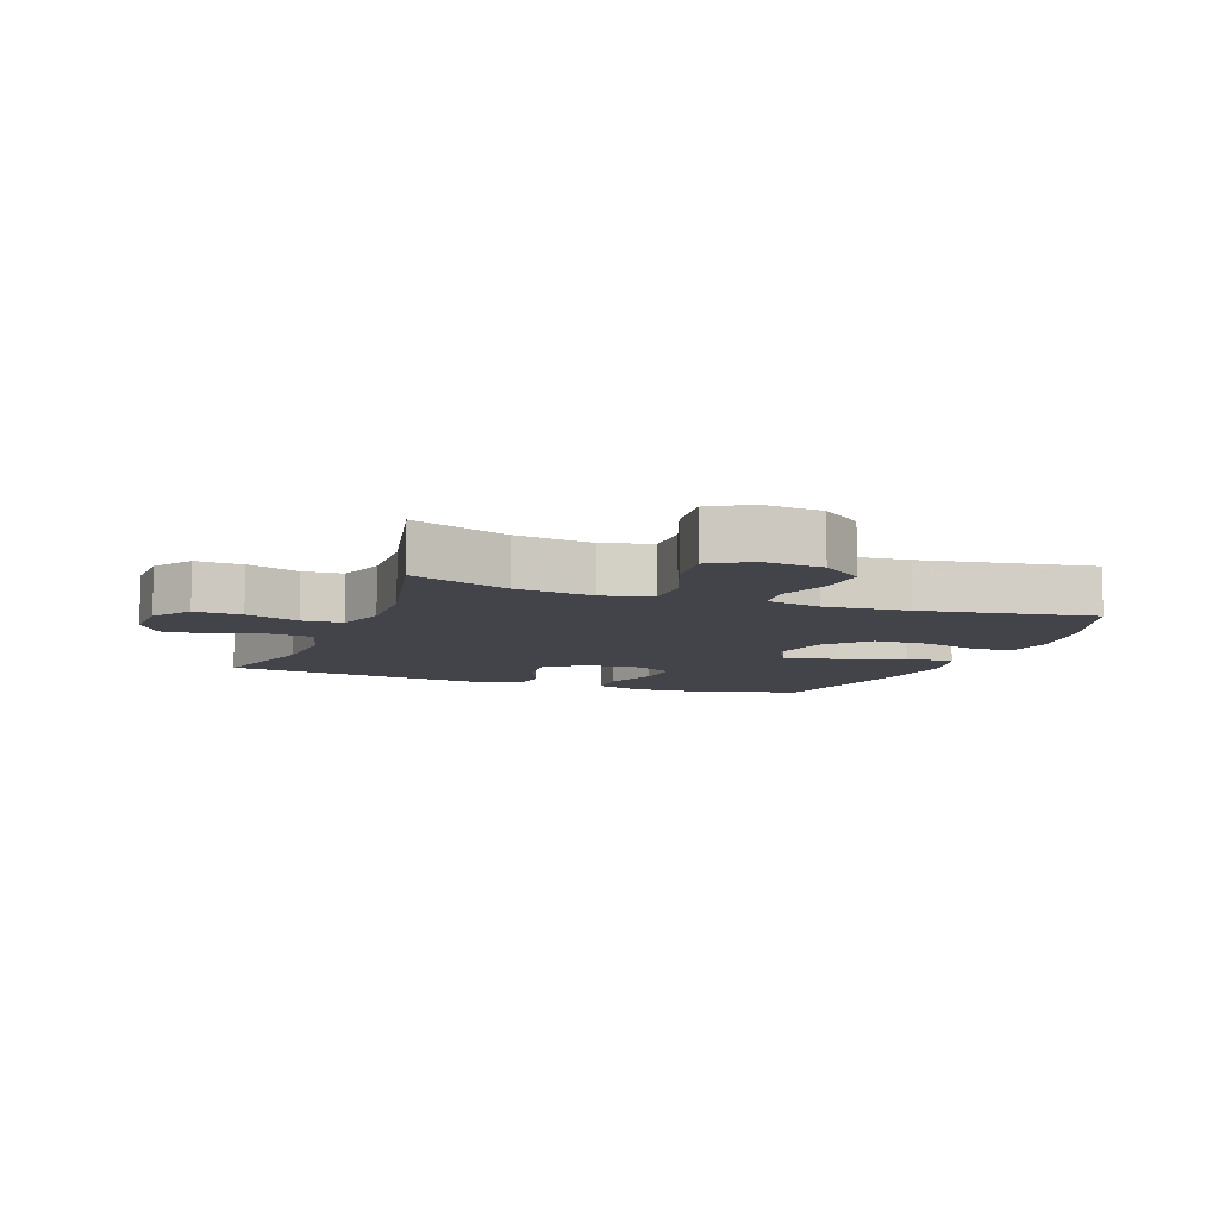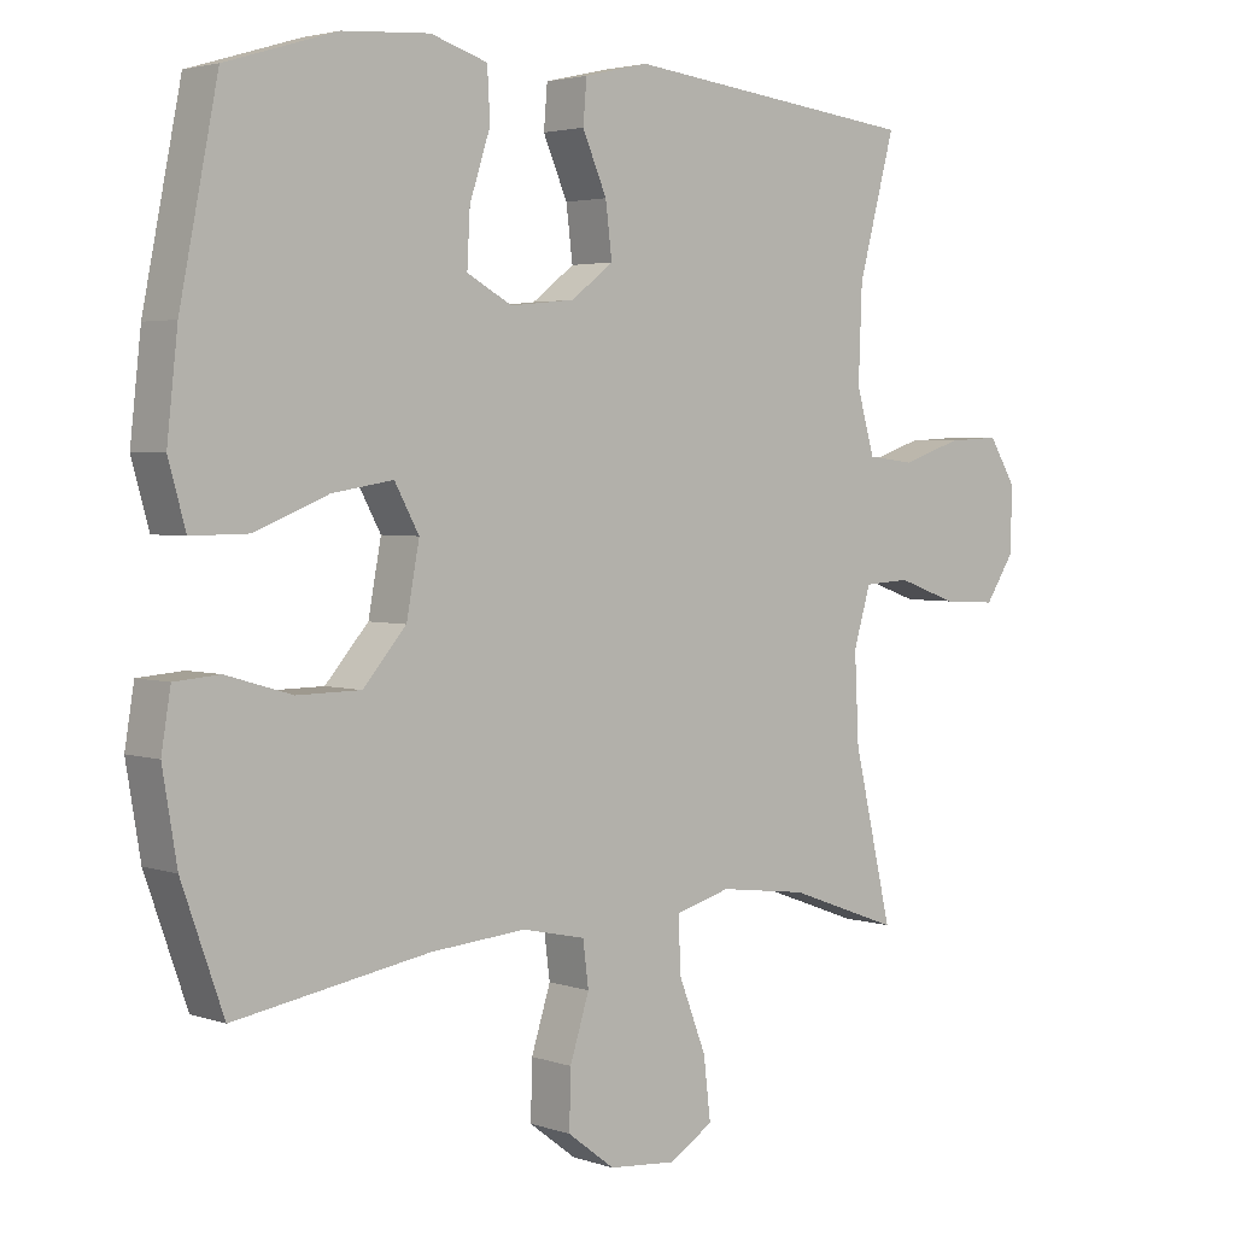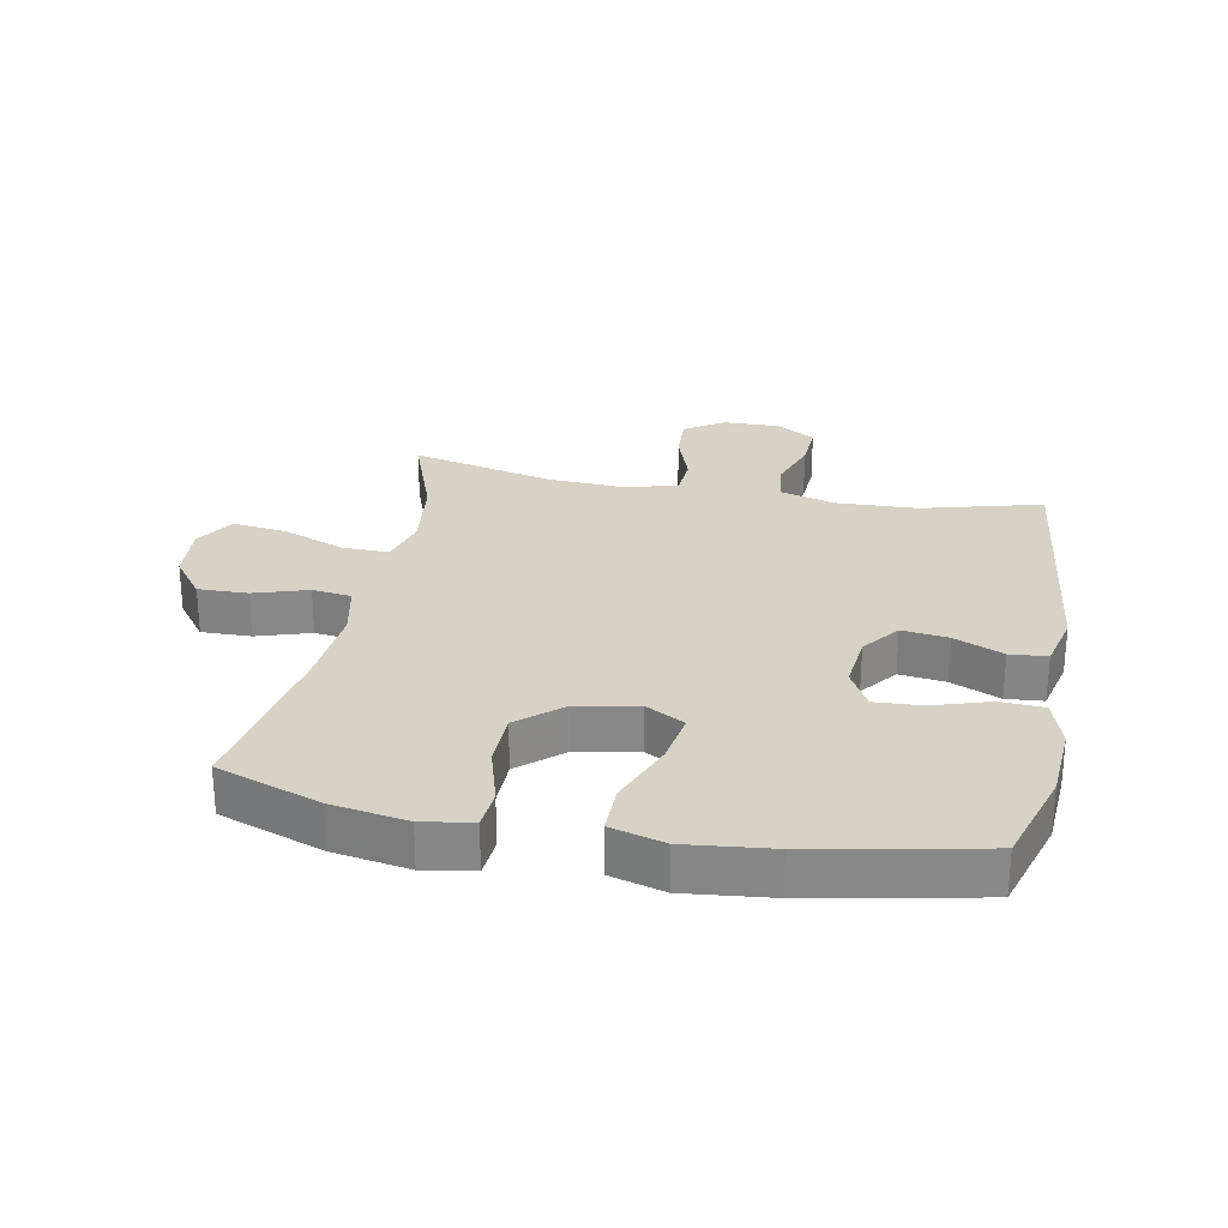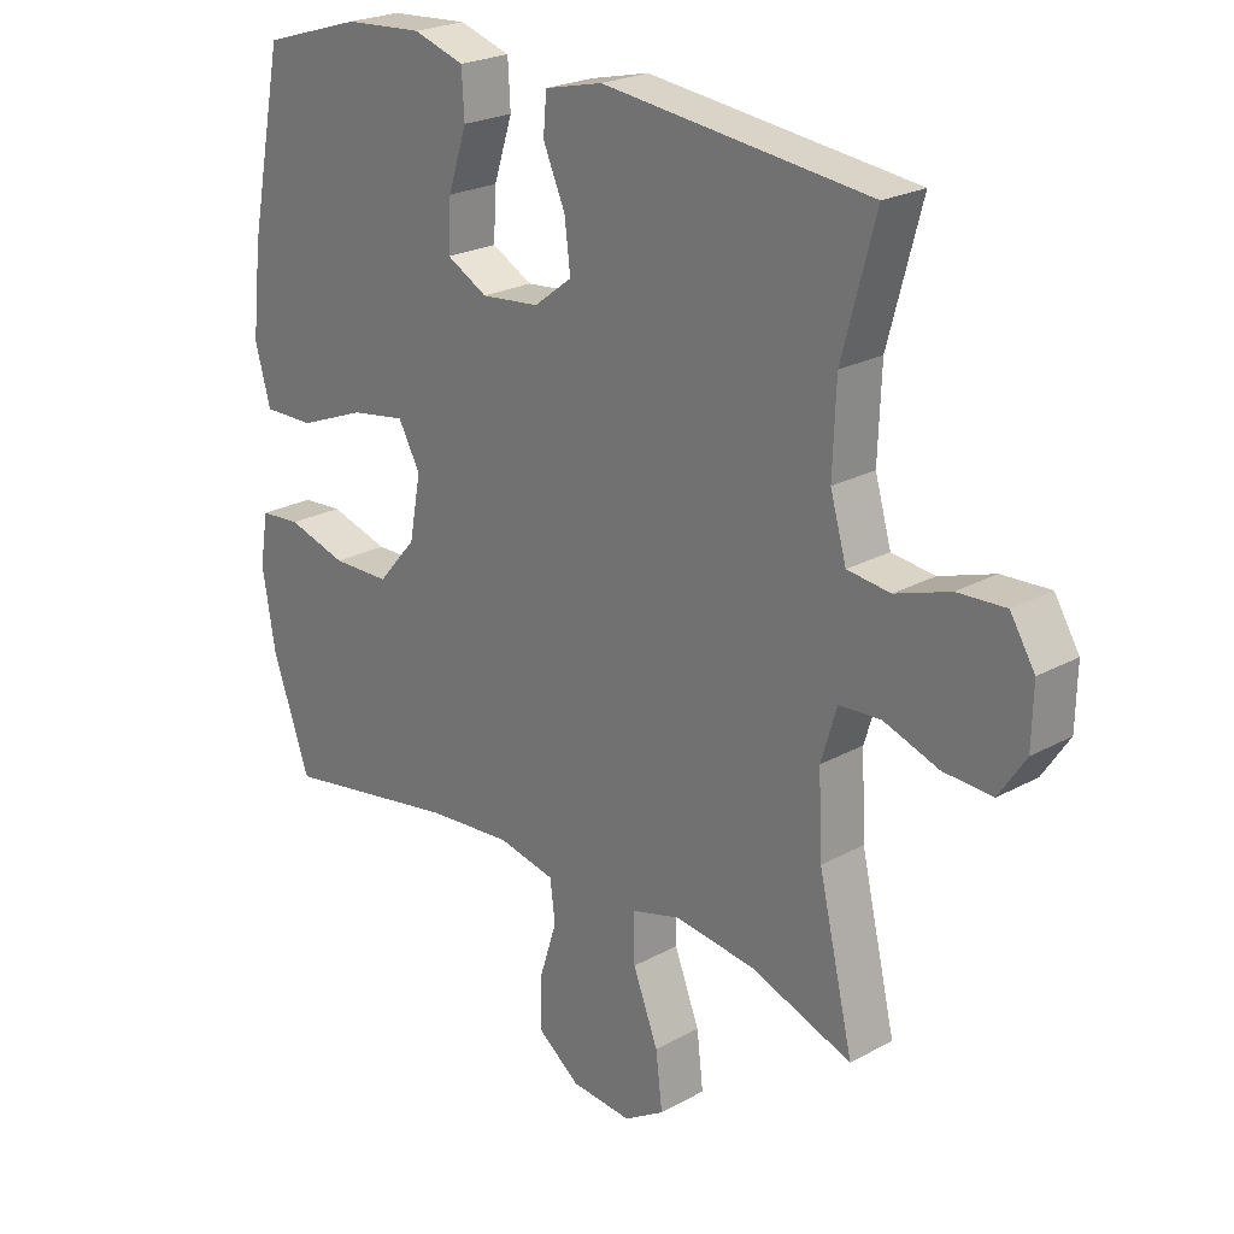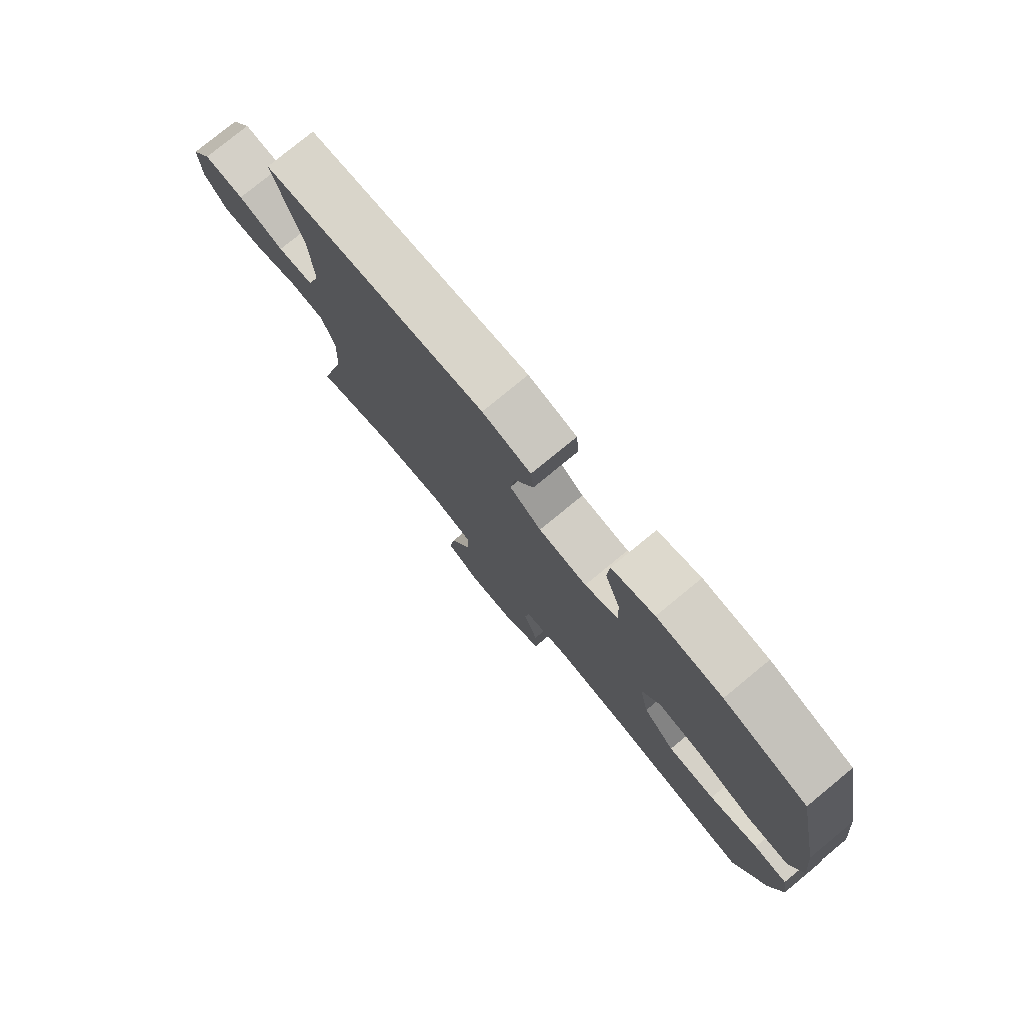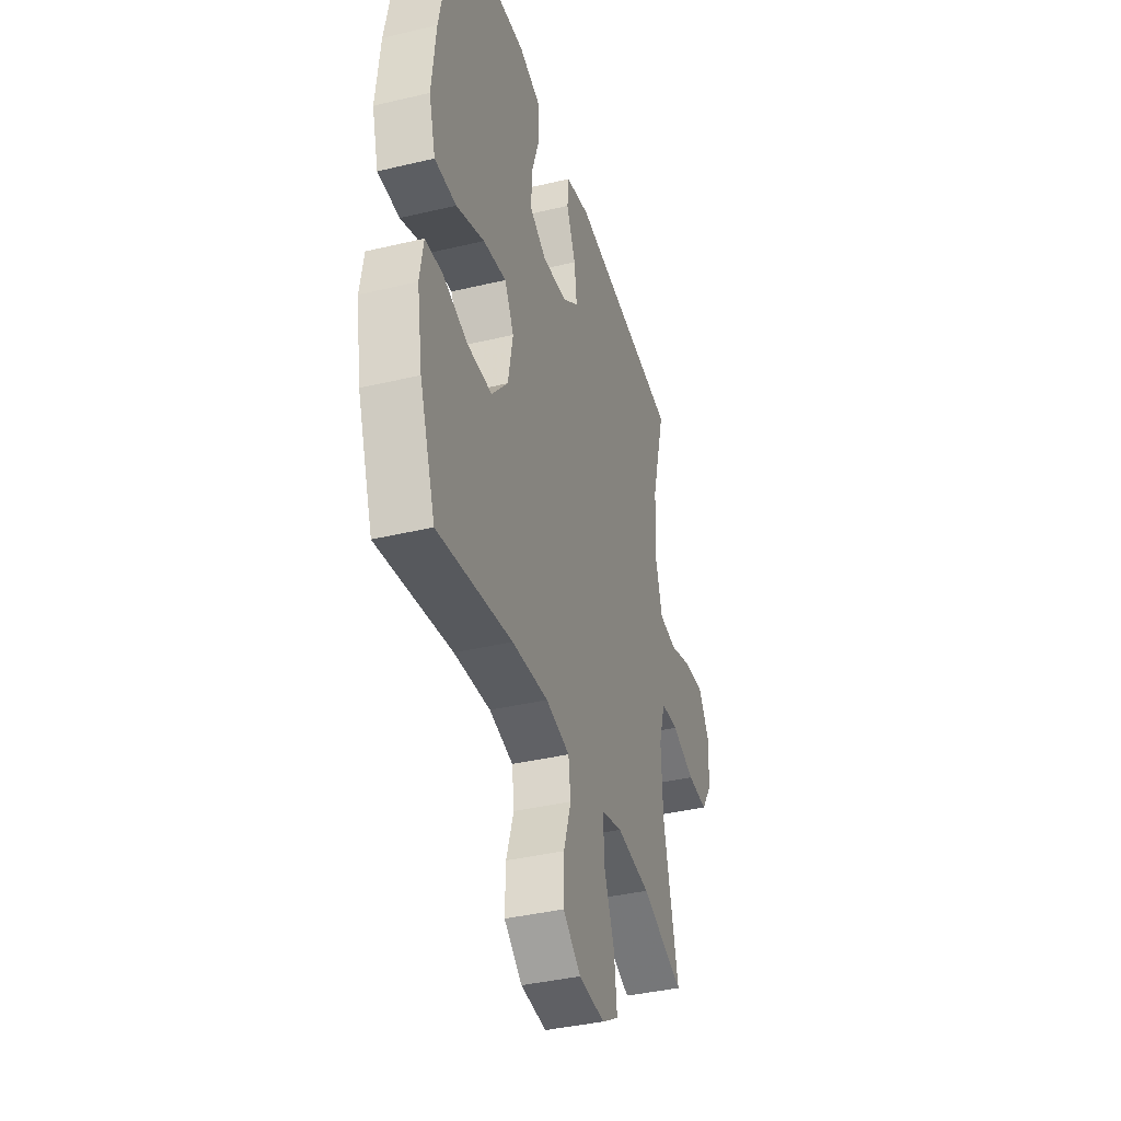
<metadata>
{"format":"obj","ext":"obj","renderer":"f3d","projection":"perspective","resolution":1024,"background":"white","views":[{"elev":-8.4,"azim":159.2,"up":"+Y"},{"elev":3.2,"azim":-41.2,"up":"+Z"},{"elev":27.2,"azim":-79.0,"up":"+Y"},{"elev":23.2,"azim":47.0,"up":"+Z"},{"elev":78.4,"azim":-129.4,"up":"+Z"},{"elev":-38.6,"azim":-73.3,"up":"+Z"}]}
</metadata>
<code>
v 0.5 0.07 0.5
v 0.449 0.07 0.31
v 0.444 0.07 0.18
v 0.469 0.07 0.093
v 0.535 0.07 0.085
v 0.619 0.07 0.113
v 0.693 0.07 0.117
v 0.731 0.07 0.055
v 0.729 0.07 -0.035
v 0.688 0.07 -0.097
v 0.613 0.07 -0.093
v 0.528 0.07 -0.063
v 0.464 0.07 -0.067
v 0.44 0.07 -0.147
v 0.446 0.07 -0.269
v 0.5 0.07 -0.5
v 0.344 0.07 -0.443
v 0.22 0.07 -0.427
v 0.143 0.07 -0.448
v 0.145 0.07 -0.523
v 0.184 0.07 -0.623
v 0.194 0.07 -0.708
v 0.132 0.07 -0.746
v 0.038 0.07 -0.738
v -0.028 0.07 -0.688
v -0.026 0.07 -0.609
v 0.001 0.07 -0.524
v -0.007 0.07 -0.462
v -0.095 0.07 -0.443
v -0.228 0.07 -0.454
v -0.5 0.07 -0.5
v -0.558 0.07 -0.336
v -0.578 0.07 -0.216
v -0.565 0.07 -0.137
v -0.502 0.07 -0.132
v -0.41 0.07 -0.159
v -0.321 0.07 -0.158
v -0.261 0.07 -0.089
v -0.243 0.07 0.007
v -0.277 0.07 0.069
v -0.362 0.07 0.055
v -0.465 0.07 0.014
v -0.544 0.07 0.013
v -0.568 0.07 0.099
v -0.553 0.07 0.235
v -0.5 0.07 0.5
v -0.346 0.07 0.547
v -0.225 0.07 0.555
v -0.146 0.07 0.53
v -0.142 0.07 0.461
v -0.171 0.07 0.372
v -0.175 0.07 0.297
v -0.112 0.07 0.263
v -0.022 0.07 0.272
v 0.037 0.07 0.317
v 0.028 0.07 0.39
v -0.006 0.07 0.468
v -0.001 0.07 0.527
v 0.089 0.07 0.548
v 0.5 0 0.5
v 0.449 0 0.31
v 0.444 0 0.18
v 0.469 0 0.093
v 0.535 0 0.085
v 0.619 0 0.113
v 0.693 0 0.117
v 0.731 0 0.055
v 0.729 0 -0.035
v 0.688 0 -0.097
v 0.613 0 -0.093
v 0.528 0 -0.063
v 0.464 0 -0.067
v 0.44 0 -0.147
v 0.446 0 -0.269
v 0.5 0 -0.5
v 0.344 0 -0.443
v 0.22 0 -0.427
v 0.143 0 -0.448
v 0.145 0 -0.523
v 0.184 0 -0.623
v 0.194 0 -0.708
v 0.132 0 -0.746
v 0.038 0 -0.738
v -0.028 0 -0.688
v -0.026 0 -0.609
v 0.001 0 -0.524
v -0.007 0 -0.462
v -0.095 0 -0.443
v -0.228 0 -0.454
v -0.5 0 -0.5
v -0.558 0 -0.336
v -0.578 0 -0.216
v -0.565 0 -0.137
v -0.502 0 -0.132
v -0.41 0 -0.159
v -0.321 0 -0.158
v -0.261 0 -0.089
v -0.243 0 0.007
v -0.277 0 0.069
v -0.362 0 0.055
v -0.465 0 0.014
v -0.544 0 0.013
v -0.568 0 0.099
v -0.553 0 0.235
v -0.5 0 0.5
v -0.346 0 0.547
v -0.225 0 0.555
v -0.146 0 0.53
v -0.142 0 0.461
v -0.171 0 0.372
v -0.175 0 0.297
v -0.112 0 0.263
v -0.022 0 0.272
v 0.037 0 0.317
v 0.028 0 0.39
v -0.006 0 0.468
v -0.001 0 0.527
v 0.089 0 0.548
f 59 1 2
f 58 59 2
f 57 58 2
f 56 57 2
f 55 56 2 3
f 54 55 3 4
f 53 54 4
f 49 50 51
f 48 49 51
f 47 48 51
f 46 47 51
f 45 46 51
f 44 45 51
f 43 44 51
f 42 43 51
f 41 42 51
f 40 41 51 52
f 39 40 52 53
f 34 35 36
f 33 34 36
f 32 33 36
f 31 32 36
f 30 31 36
f 29 30 36 37
f 28 29 37 38
f 25 26 27
f 24 25 27
f 23 24 27
f 22 23 27
f 21 22 27
f 20 21 27
f 19 20 27 28
f 39 53 4
f 38 39 4
f 28 38 4
f 19 28 4
f 18 19 4
f 10 11 12
f 9 10 12
f 8 9 12
f 7 8 12
f 6 7 12
f 5 6 12
f 5 12 13
f 4 5 13
f 4 13 14
f 18 4 14
f 17 18 14
f 17 14 15
f 15 16 17
f 61 60 118
f 61 118 117
f 61 117 116
f 61 116 115
f 62 61 115 114
f 63 62 114 113
f 63 113 112
f 110 109 108
f 110 108 107
f 110 107 106
f 110 106 105
f 110 105 104
f 110 104 103
f 110 103 102
f 110 102 101
f 110 101 100
f 111 110 100 99
f 112 111 99 98
f 95 94 93
f 95 93 92
f 95 92 91
f 95 91 90
f 95 90 89
f 96 95 89 88
f 97 96 88 87
f 86 85 84
f 86 84 83
f 86 83 82
f 86 82 81
f 86 81 80
f 86 80 79
f 87 86 79 78
f 63 112 98
f 63 98 97
f 63 97 87
f 63 87 78
f 63 78 77
f 71 70 69
f 71 69 68
f 71 68 67
f 71 67 66
f 71 66 65
f 71 65 64
f 72 71 64
f 72 64 63
f 73 72 63
f 73 63 77
f 73 77 76
f 74 73 76
f 76 75 74
f 1 60 61 2
f 2 61 62 3
f 3 62 63 4
f 4 63 64 5
f 5 64 65 6
f 6 65 66 7
f 7 66 67 8
f 8 67 68 9
f 9 68 69 10
f 10 69 70 11
f 11 70 71 12
f 12 71 72 13
f 13 72 73 14
f 14 73 74 15
f 15 74 75 16
f 16 75 76 17
f 17 76 77 18
f 18 77 78 19
f 19 78 79 20
f 20 79 80 21
f 21 80 81 22
f 22 81 82 23
f 23 82 83 24
f 24 83 84 25
f 25 84 85 26
f 26 85 86 27
f 27 86 87 28
f 28 87 88 29
f 29 88 89 30
f 30 89 90 31
f 31 90 91 32
f 32 91 92 33
f 33 92 93 34
f 34 93 94 35
f 35 94 95 36
f 36 95 96 37
f 37 96 97 38
f 38 97 98 39
f 39 98 99 40
f 40 99 100 41
f 41 100 101 42
f 42 101 102 43
f 43 102 103 44
f 44 103 104 45
f 45 104 105 46
f 46 105 106 47
f 47 106 107 48
f 48 107 108 49
f 49 108 109 50
f 50 109 110 51
f 51 110 111 52
f 52 111 112 53
f 53 112 113 54
f 54 113 114 55
f 55 114 115 56
f 56 115 116 57
f 57 116 117 58
f 58 117 118 59
f 59 118 60 1

</code>
